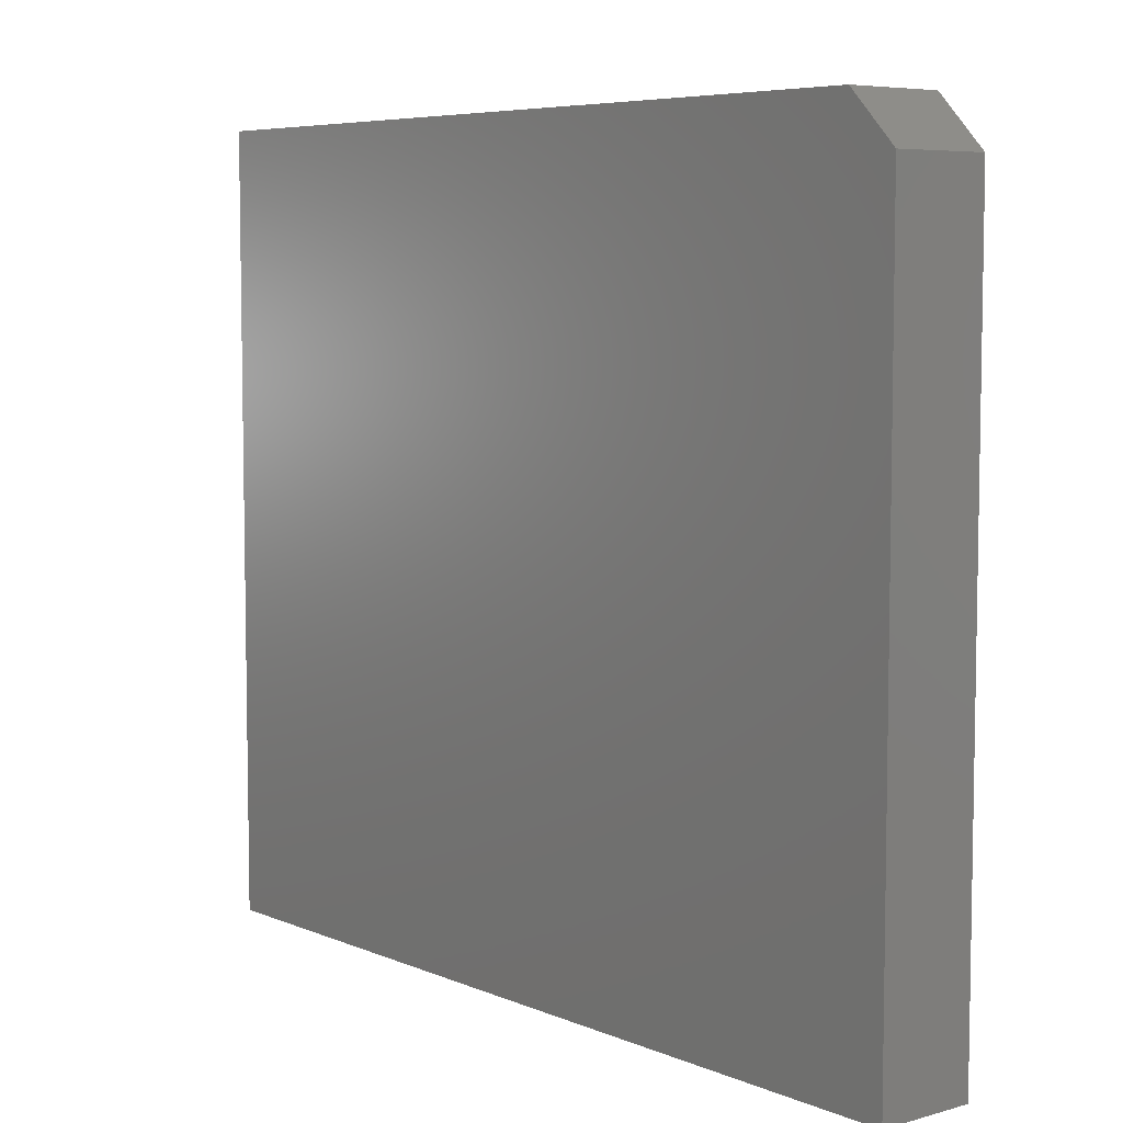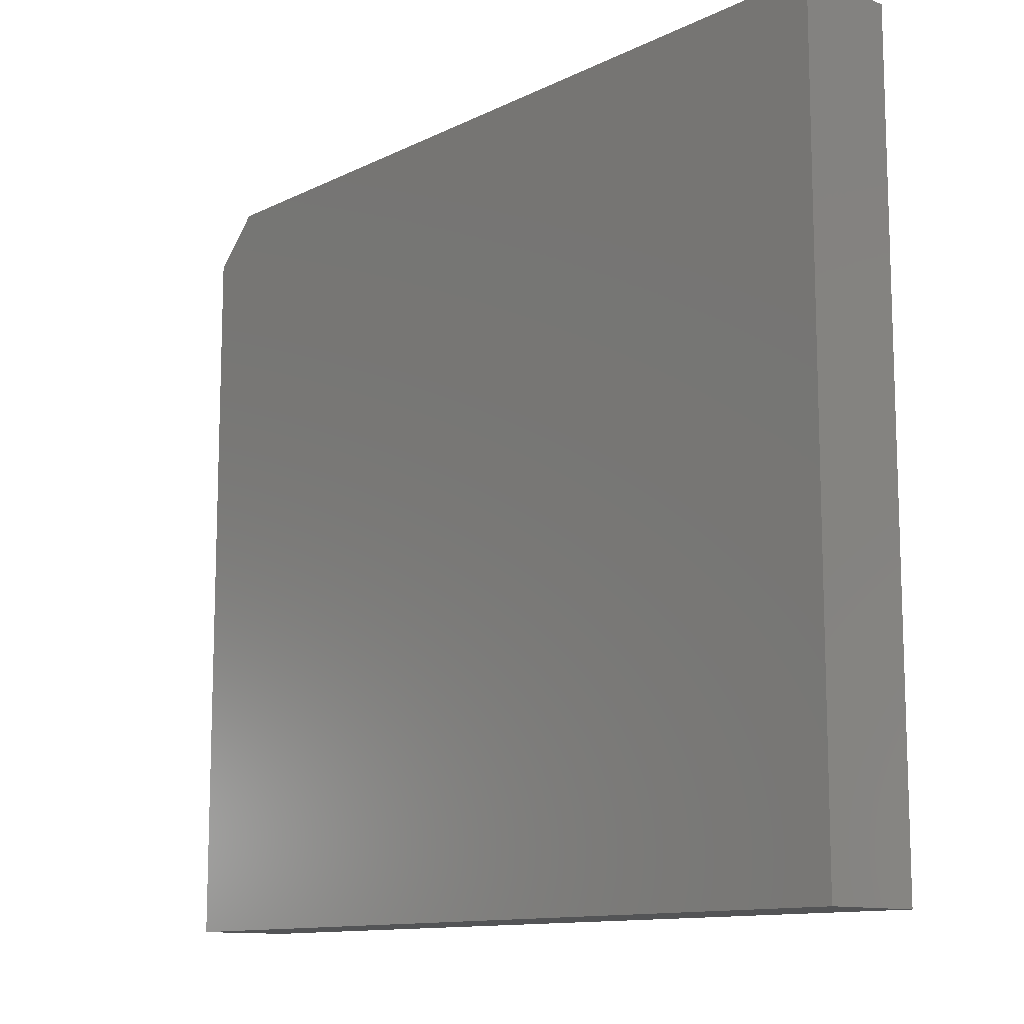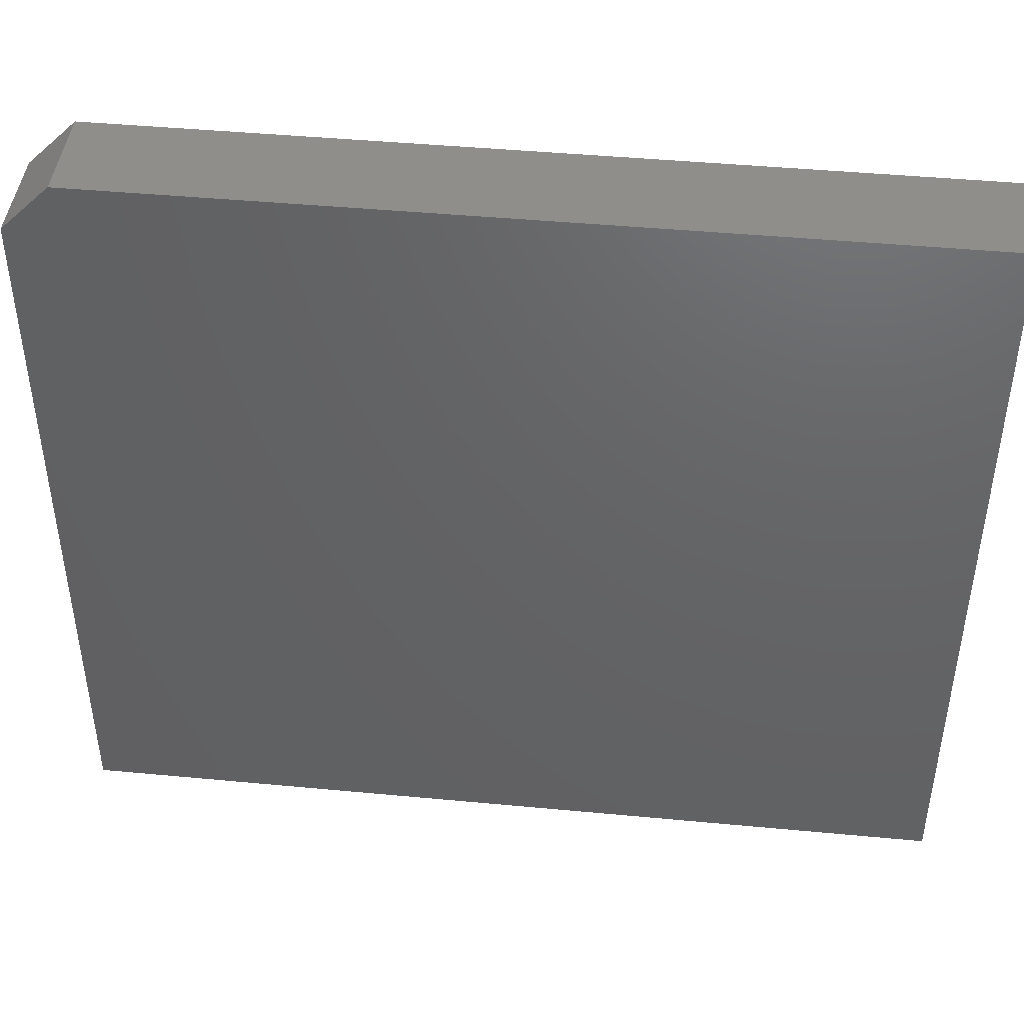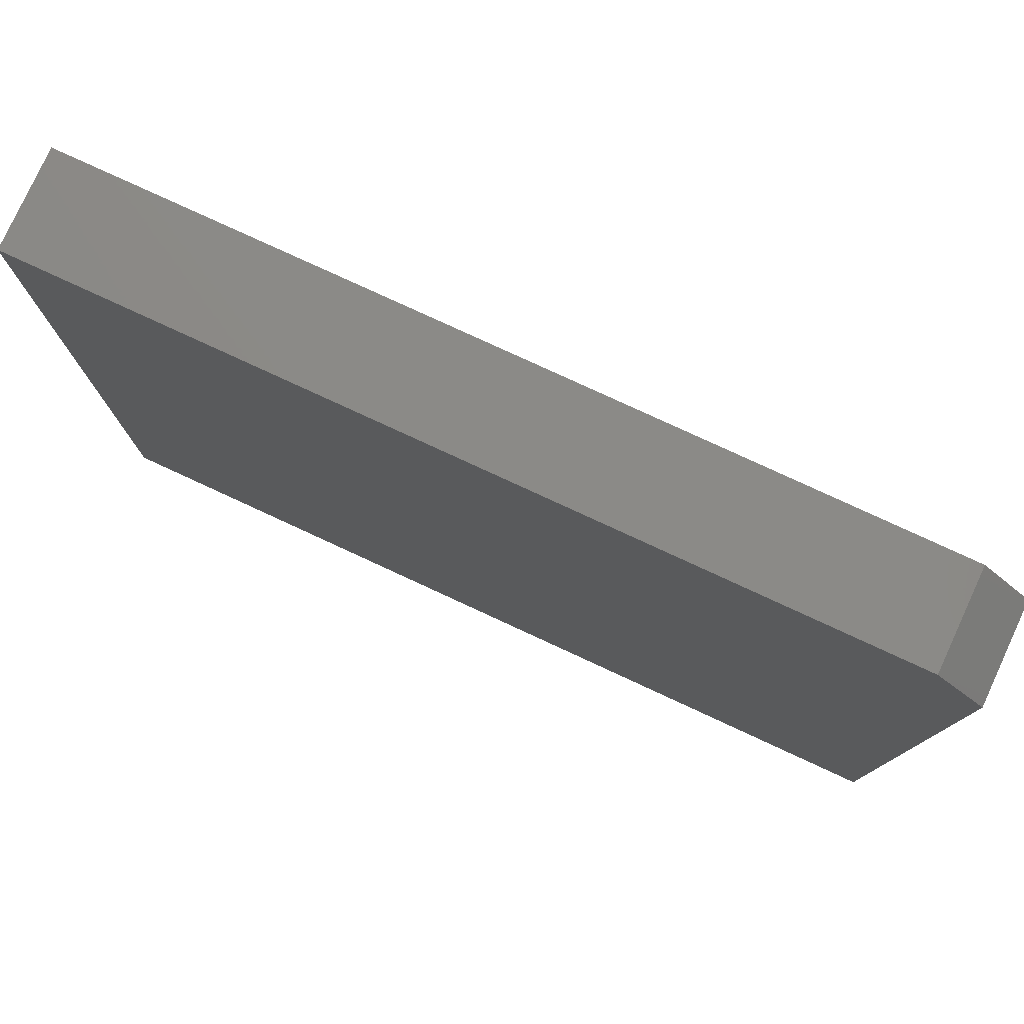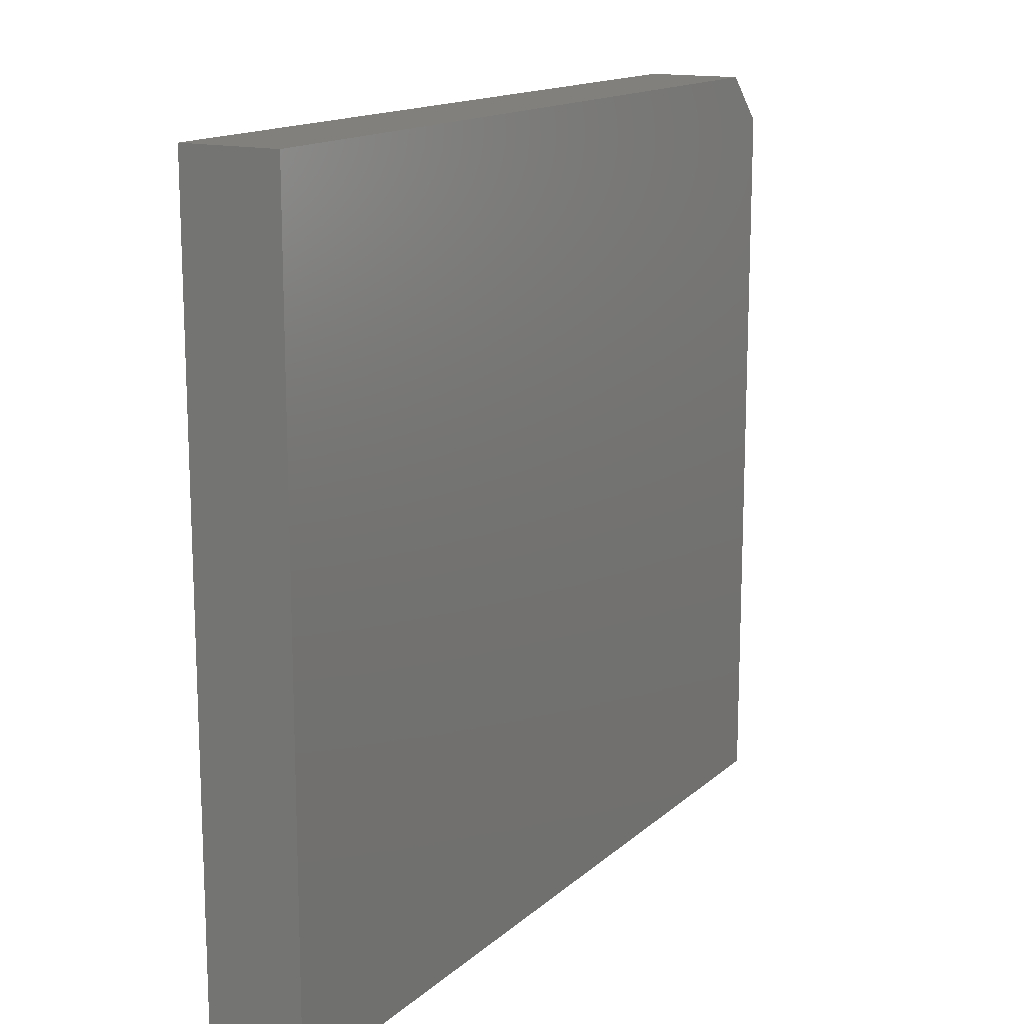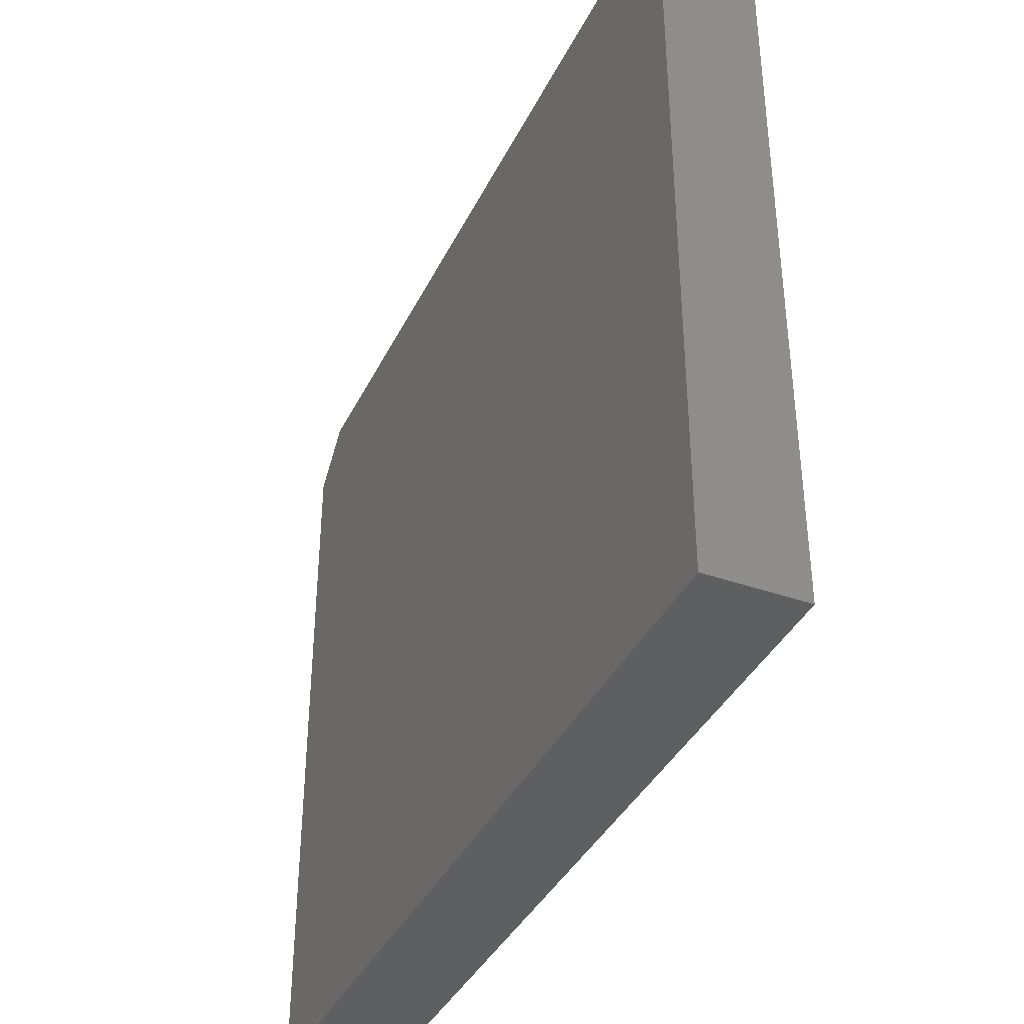
<metadata>
{"format":"stl","ext":"stl","renderer":"f3d","projection":"perspective","resolution":1024,"background":"white","views":[{"elev":6.4,"azim":-129.5,"up":"+Y"},{"elev":-11.8,"azim":49.3,"up":"+Y"},{"elev":44.4,"azim":6.3,"up":"+Y"},{"elev":78.8,"azim":-155.2,"up":"+Y"},{"elev":14.7,"azim":119.7,"up":"+Y"},{"elev":-38.5,"azim":66.0,"up":"+Y"}]}
</metadata>
<code>
# stl→obj: 10 verts, 16 faces
v -0.07105 -0.05987 0.01562
v 0.07105 -0.05987 0.01562
v -0.07105 0.05863 0.01562
v 0.07105 0.06645 0.01562
v -0.06324 0.06645 0.01562
v -0.06324 0.06645 0
v 0.07105 0.06645 0
v -0.07105 0.05863 0
v 0.07105 -0.05987 0
v -0.07105 -0.05987 0
f 1 2 3
f 3 2 4
f 3 4 5
f 6 7 8
f 8 7 9
f 8 9 10
f 3 8 1
f 1 8 10
f 4 7 5
f 5 7 6
f 6 8 5
f 5 8 3
f 2 9 4
f 4 9 7
f 1 10 2
f 2 10 9

</code>
